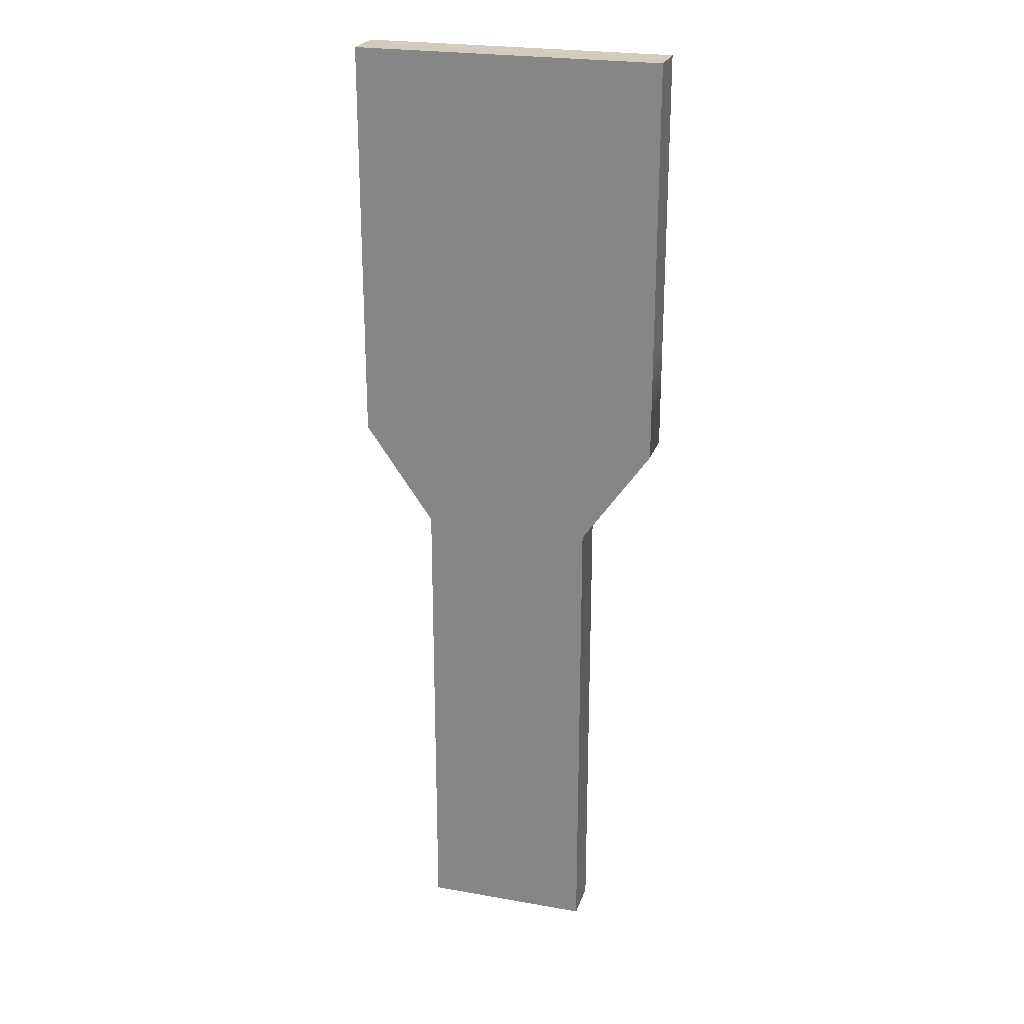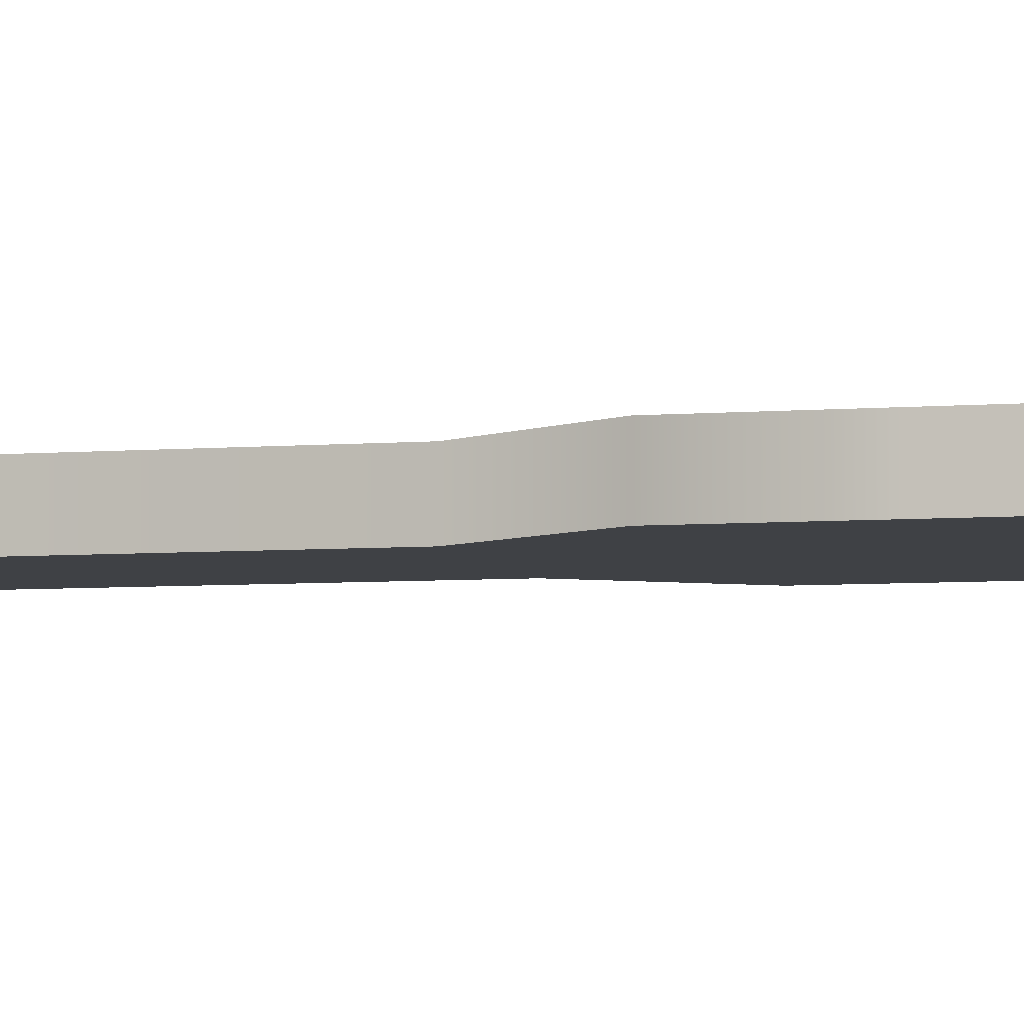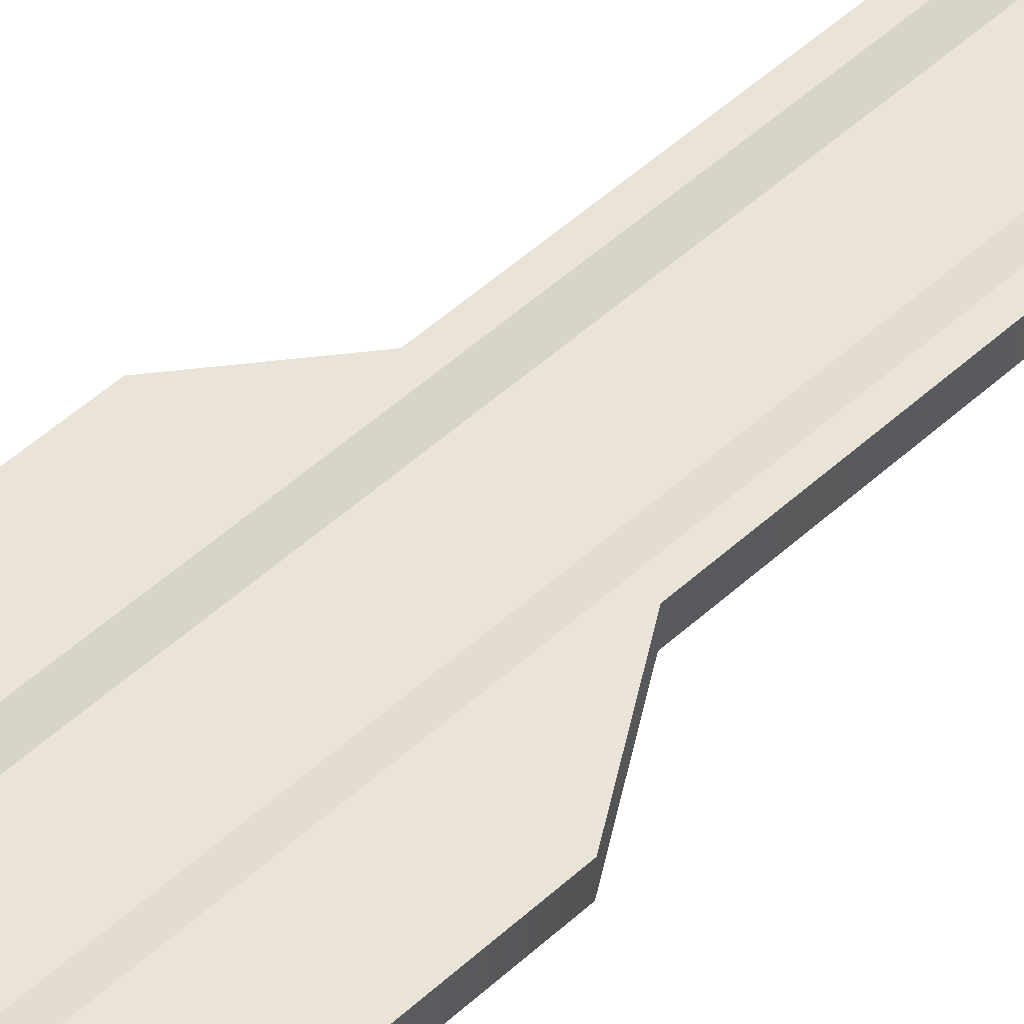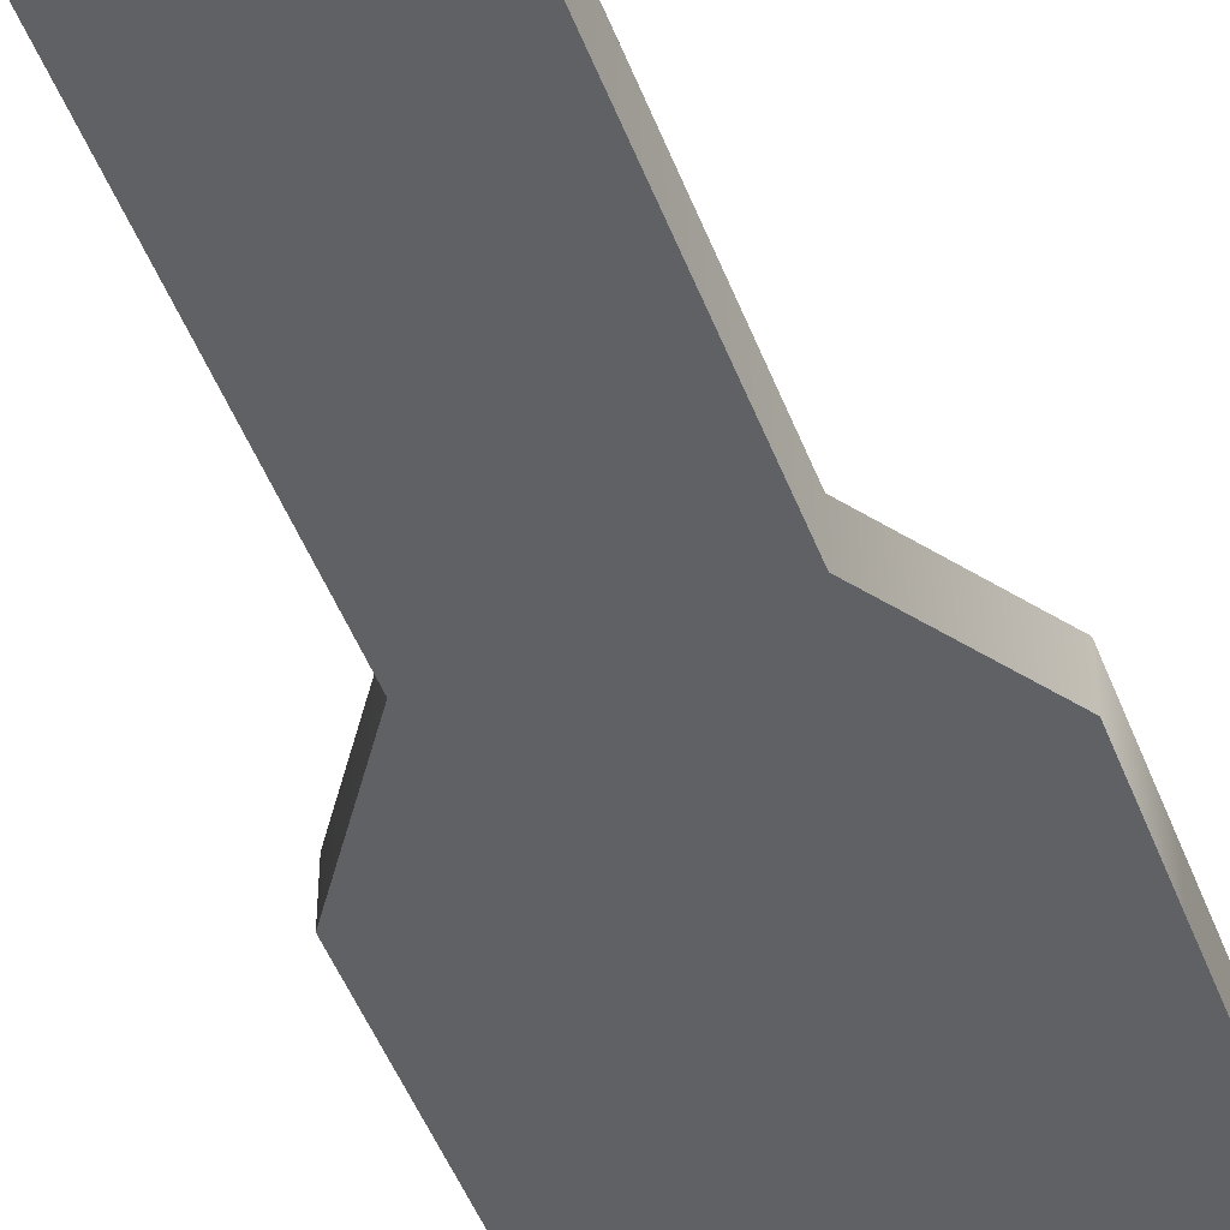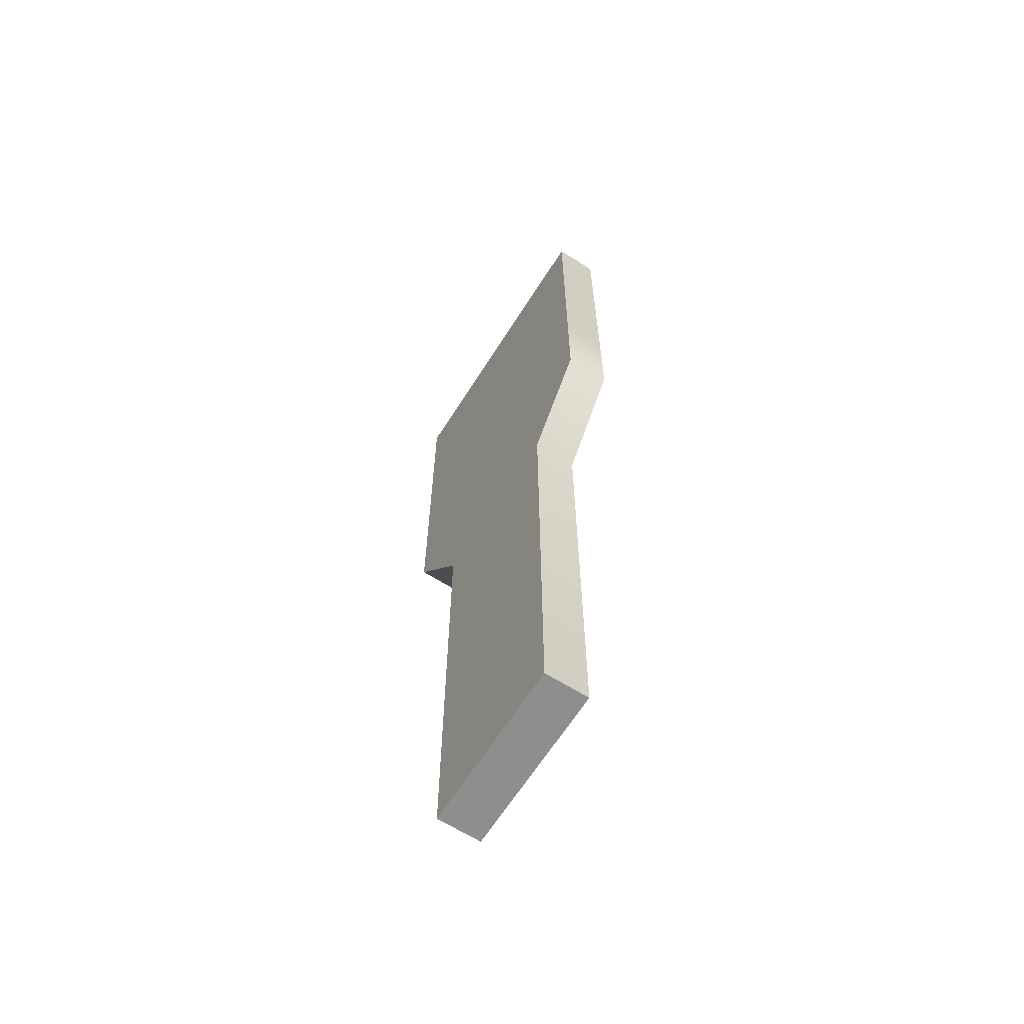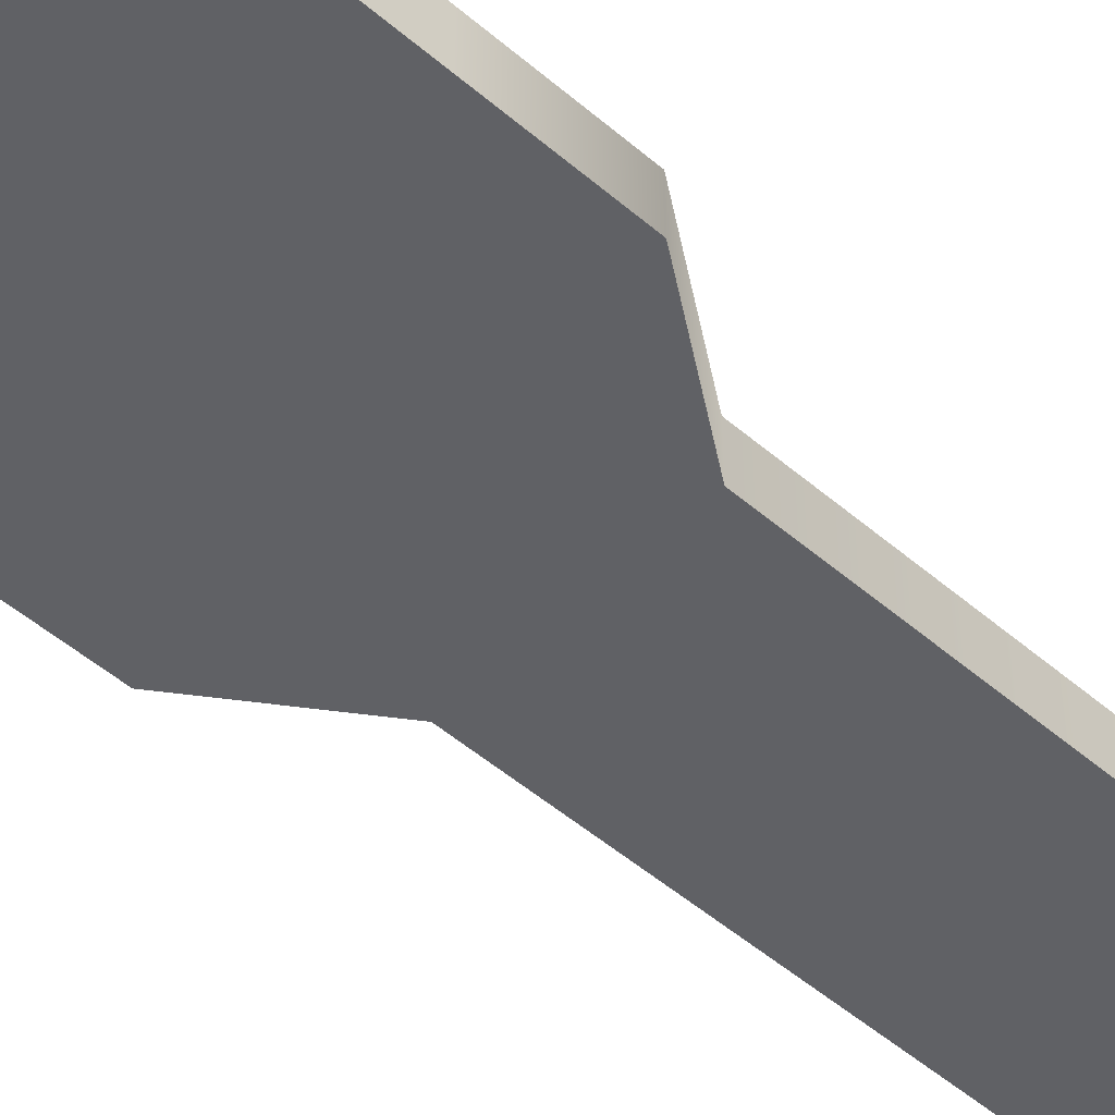
<metadata>
{"format":"obj","ext":"obj","renderer":"f3d","projection":"perspective","resolution":1024,"background":"white","views":[{"elev":24.1,"azim":16.3,"up":"+Z"},{"elev":-5.5,"azim":-75.2,"up":"+Y"},{"elev":60.9,"azim":48.5,"up":"+Y"},{"elev":-49.2,"azim":-159.3,"up":"+Y"},{"elev":-65.0,"azim":57.6,"up":"+Z"},{"elev":-50.2,"azim":46.6,"up":"+Y"}]}
</metadata>
<code>
g default
v -420.3 -117.7 1049
v 420.3 -117.7 1049
v -420.3 2.614 1049
v 420.3 2.614 1049
v -231 2.614 -1624
v 230 2.614 -1624
v -231 -117.7 -1624
v 230 -117.7 -1624
v -420.3 2.614 -43.04
v 420.3 2.614 -43.04
v 420.3 -117.7 -43.04
v -420.3 -117.7 -43.04
v -231 -117.7 -314.6
v 230 -117.7 -314.6
v 230 2.614 -314.6
v -231 2.614 -314.6
v 230 -117.7 1049
v 230 -117.7 -43.04
v 230 2.614 -43.04
v 230 2.614 1049
v -231 -117.7 1049
v -231 -117.7 -43.04
v -231 2.614 -43.04
v -231 2.614 1049
v 180 -117.7 -43.04
v 180 -117.7 1049
v 180 2.614 1049
v 180 2.614 -43.04
v 180 2.614 -314.6
v 180 2.614 -1624
v 180 -117.7 -1624
v 180 -117.7 -314.6
v -177.2 -117.7 1049
v -177.2 -117.7 -43.04
v -177.2 -117.7 -314.6
v -177.2 -117.7 -1624
v -177.2 2.614 -1624
v -177.2 2.614 -314.6
v -177.2 2.614 -43.04
v -177.2 2.614 1049
v -231 -117.7 -1531
v -177.2 -117.7 -1531
v 180 -117.7 -1531
v 230 -117.7 -1531
v 230 2.614 -1531
v 180 2.614 -1531
v -177.2 2.614 -1531
v -231 2.614 -1531
v -420.3 2.614 891.2
v -231 2.614 891.2
v -177.2 2.614 891.2
v 180 2.614 891.2
v 230 2.614 891.2
v 420.3 2.614 891.2
v 420.3 -117.7 891.2
v 230 -117.7 891.2
v 180 -117.7 891.2
v -177.2 -117.7 891.2
v -231 -117.7 891.2
v -420.3 -117.7 891.2
v 116.3 -18.1 -1399
v -113.5 -18.1 -1399
v -113.5 -18.1 -233.9
v 116.3 -18.1 -233.9
v -113.5 -18.1 -10.3
v 116.3 -18.1 -10.3
v -113.5 -18.1 758.9
v 116.3 -18.1 758.9
v 420.3 -117.7 252.5
v 420.3 2.614 252.5
v 230 2.614 252.5
v 180 2.614 252.5
v 116.3 -18.1 233
v -113.5 -18.1 233
v -177.2 2.614 252.5
v -231 2.614 252.5
v -420.3 2.614 252.5
v -420.3 -117.7 252.5
v -231 -117.7 252.5
v -177.2 -117.7 252.5
v 180 -117.7 252.5
v 230 -117.7 252.5
v -420.3 2.614 553.9
v -231 2.614 553.9
v -177.2 2.614 553.9
v -113.5 -18.1 481.2
v 116.3 -18.1 481.2
v 180 2.614 553.9
v 230 2.614 553.9
v 420.3 2.614 553.9
v 420.3 -117.7 553.9
v 230 -117.7 553.9
v 180 -117.7 553.9
v -177.2 -117.7 553.9
v -231 -117.7 553.9
v -420.3 -117.7 553.9
g geo_Floor_02 grp_Temple_01
f 19 10 15
f 18 14 11
f 71 89 90 70
f 92 82 69 91
f 78 79 95 96
f 12 13 22
f 9 23 16
f 83 84 76 77
f 82 92 93 81
f 89 71 72 88
f 19 15 29 28
f 15 45 46 29
f 44 14 32 43
f 32 14 18 25
f 94 95 79 80
f 34 22 13 35
f 35 13 41 42
f 48 16 38 47
f 38 16 23 39
f 75 76 84 85
f 36 42 41 7
f 8 44 43 31
f 45 6 30 46
f 5 48 47 37
f 71 70 10 19
f 71 19 28 72
f 23 76 75 39
f 77 76 23 9
f 12 22 79 78
f 79 22 34 80
f 18 82 81 25
f 11 69 82 18
f 50 84 83 49
f 84 50 51 85
f 53 89 88 52
f 54 90 89 53
f 92 91 55 56
f 92 56 57 93
f 58 59 95 94
f 60 96 95 59
f 25 81 80 34
f 80 81 93 94
f 93 57 58 94
f 68 87 86 67
f 87 73 74 86
f 73 66 65 74
f 66 64 63 65
f 62 63 64 61
f 47 46 30 37
f 31 43 42 36
f 43 32 35 42
f 35 32 25 34
f 61 46 47 62
f 38 63 62 47
f 63 38 39 65
f 39 75 74 65
f 75 85 86 74
f 85 51 67 86
f 67 51 52 68
f 52 88 87 68
f 88 72 73 87
f 72 28 66 73
f 28 29 64 66
f 64 29 46 61
f 3 24 50 49
f 50 24 40 51
f 40 27 52 51
f 27 20 53 52
f 20 4 54 53
f 2 17 56 55
f 17 26 57 56
f 26 33 58 57
f 33 21 59 58
f 21 1 60 59
f 21 24 3 1
f 40 24 21 33
f 26 27 40 33
f 26 17 20 27
f 20 17 2 4
f 4 2 55 54
f 55 91 90 54
f 69 70 90 91
f 10 70 69 11
f 14 15 10 11
f 45 15 14 44
f 6 45 44 8
f 30 6 8 31
f 37 30 31 36
f 36 7 5 37
f 41 48 5 7
f 41 13 16 48
f 9 16 13 12
f 12 78 77 9
f 96 83 77 78
f 49 83 96 60
f 1 3 49 60

</code>
